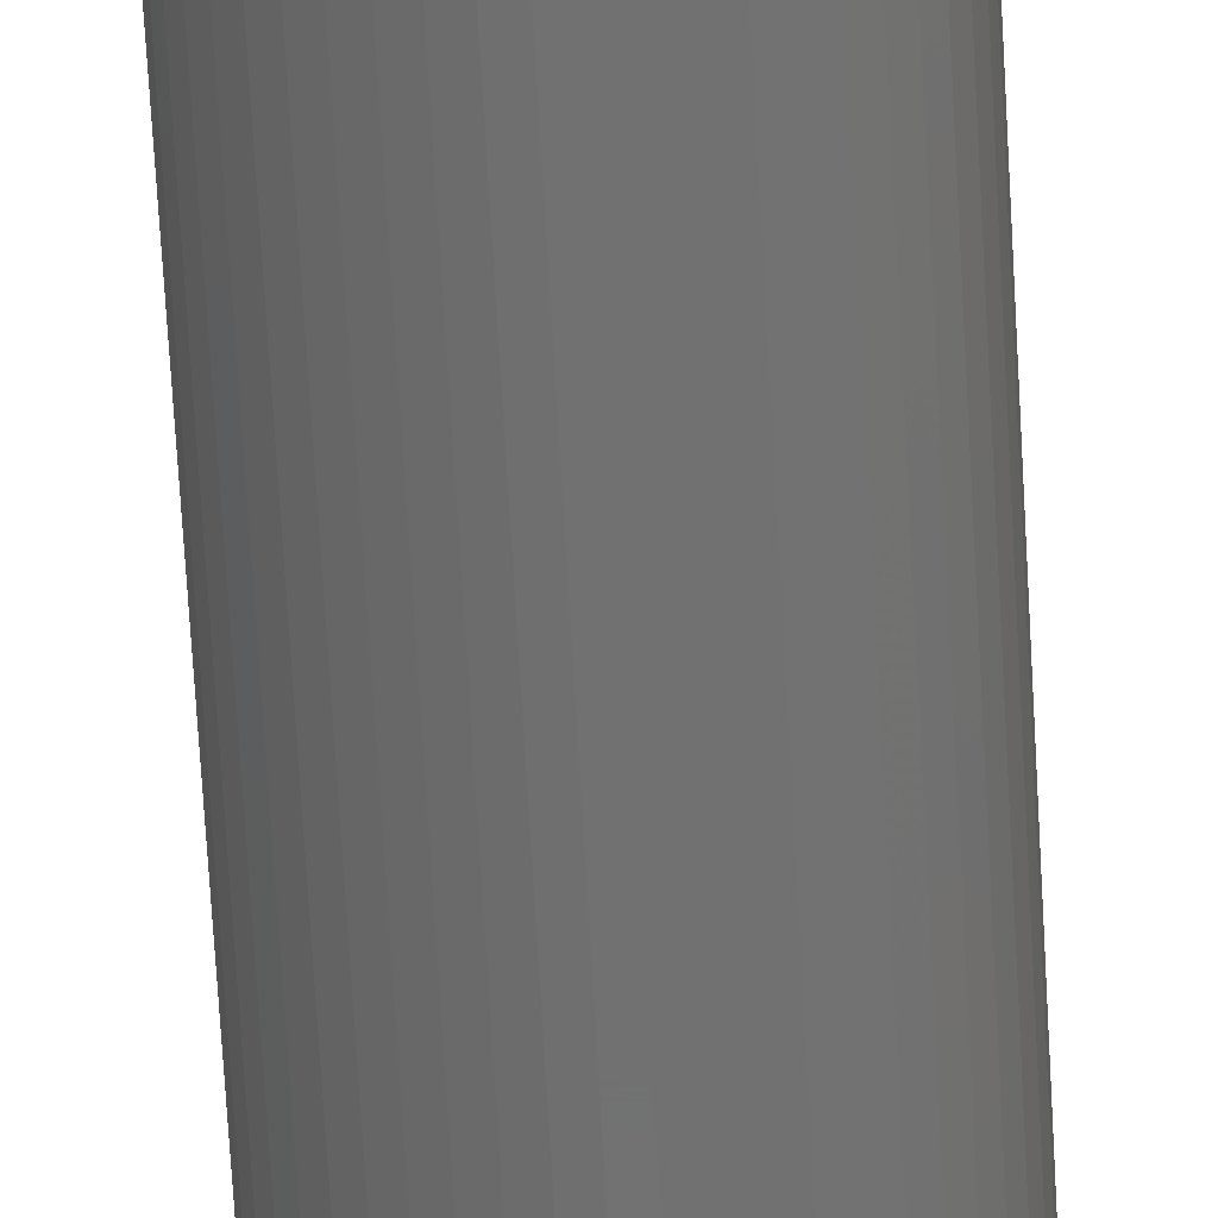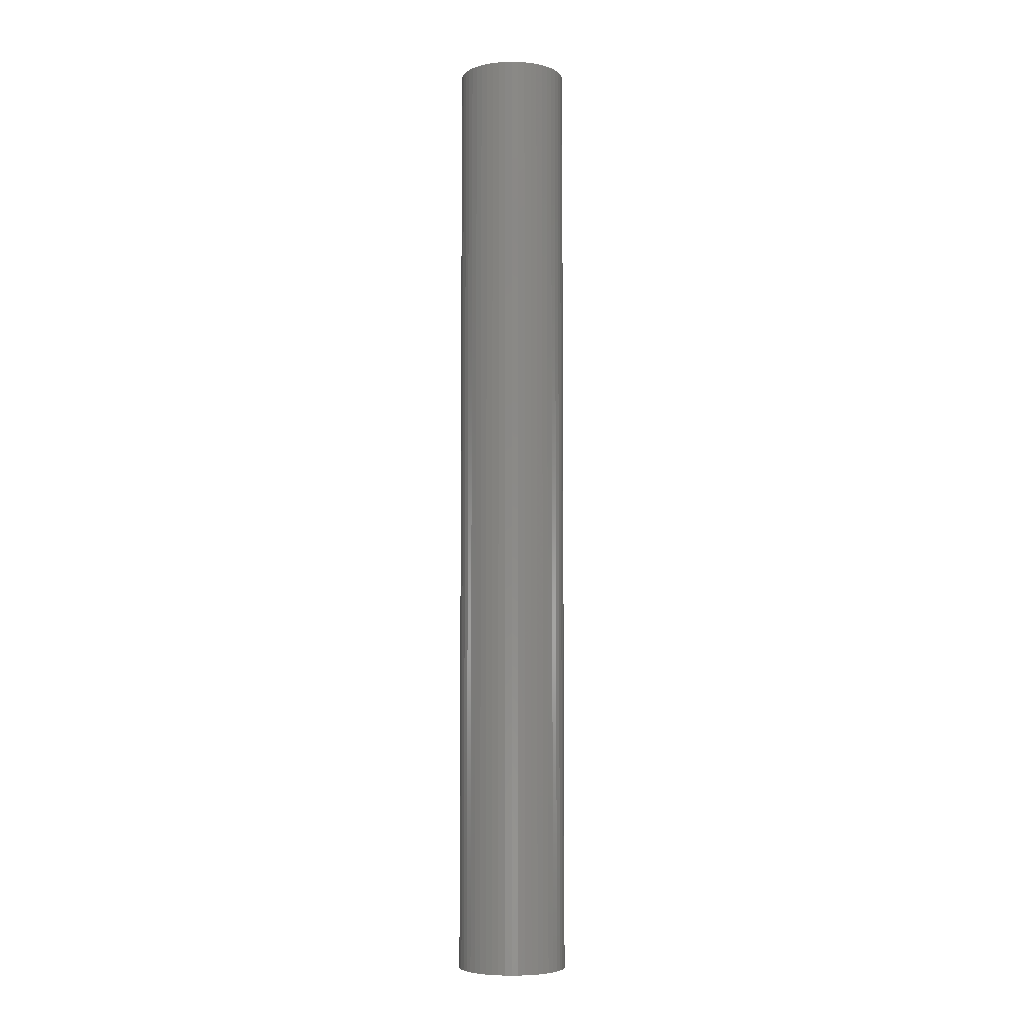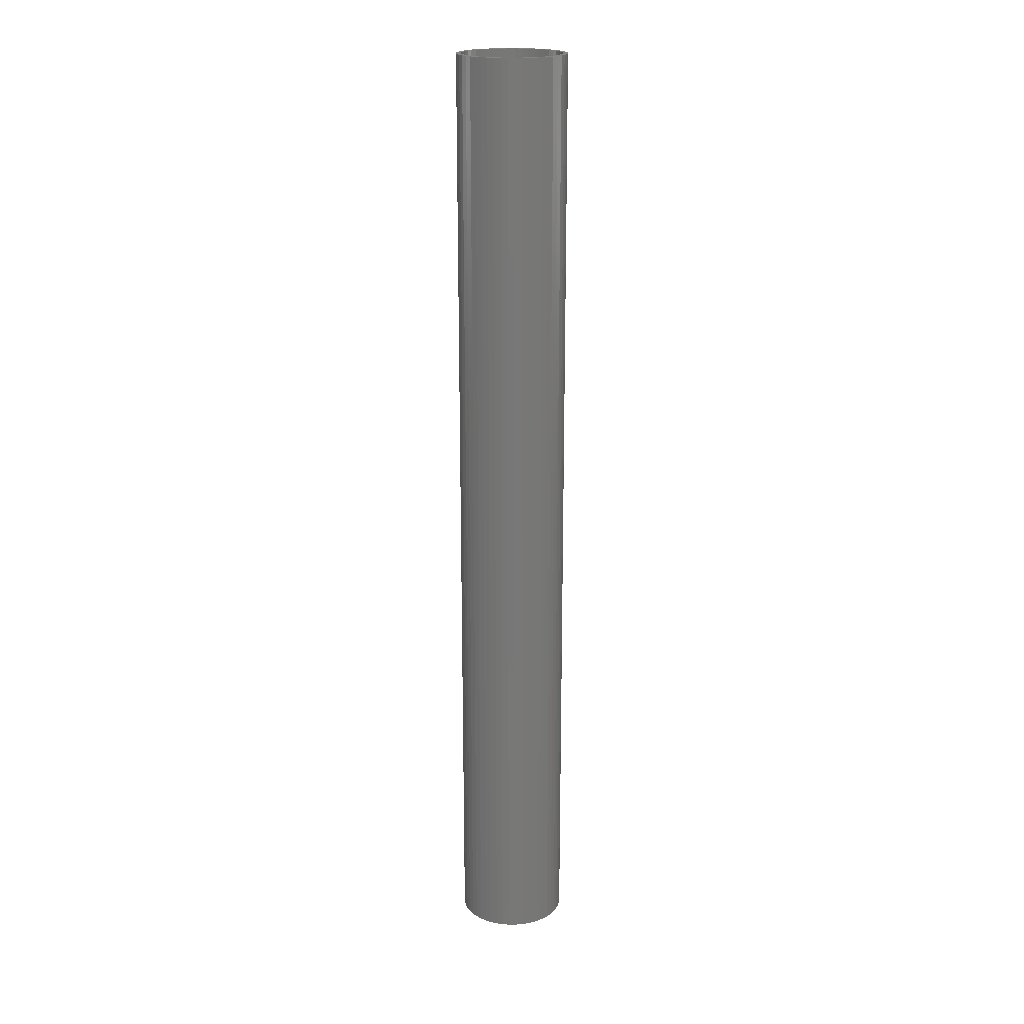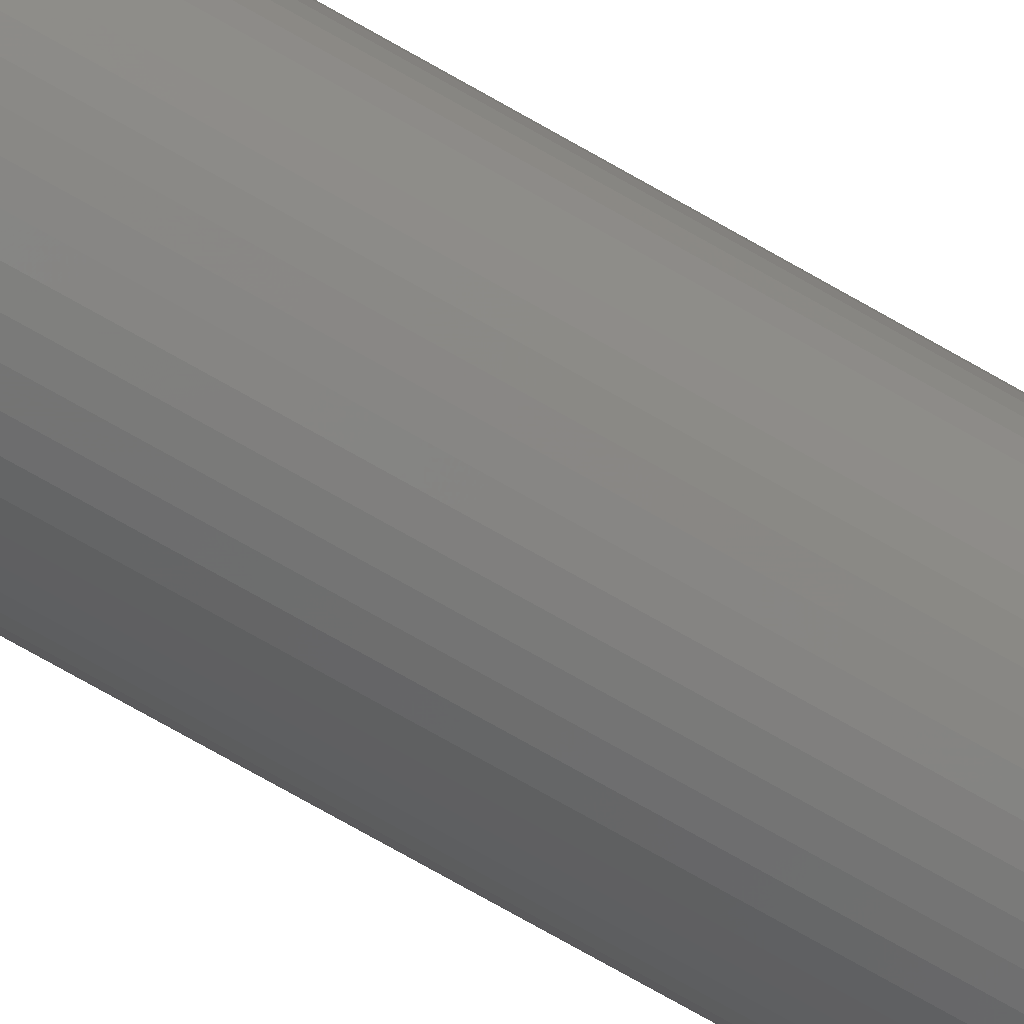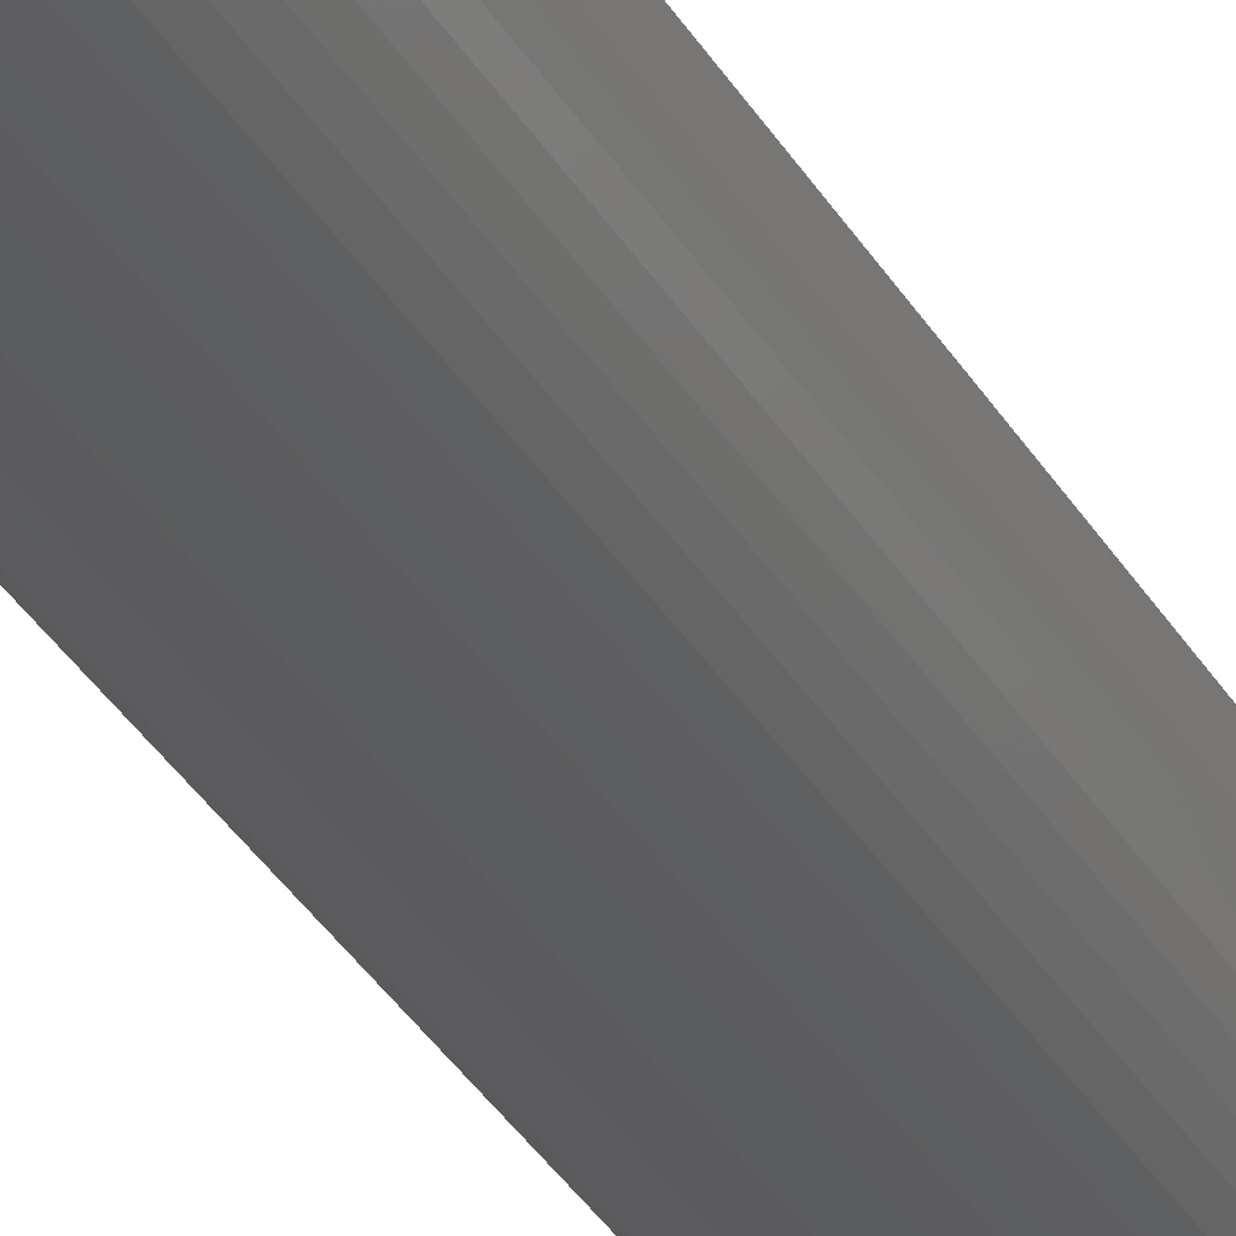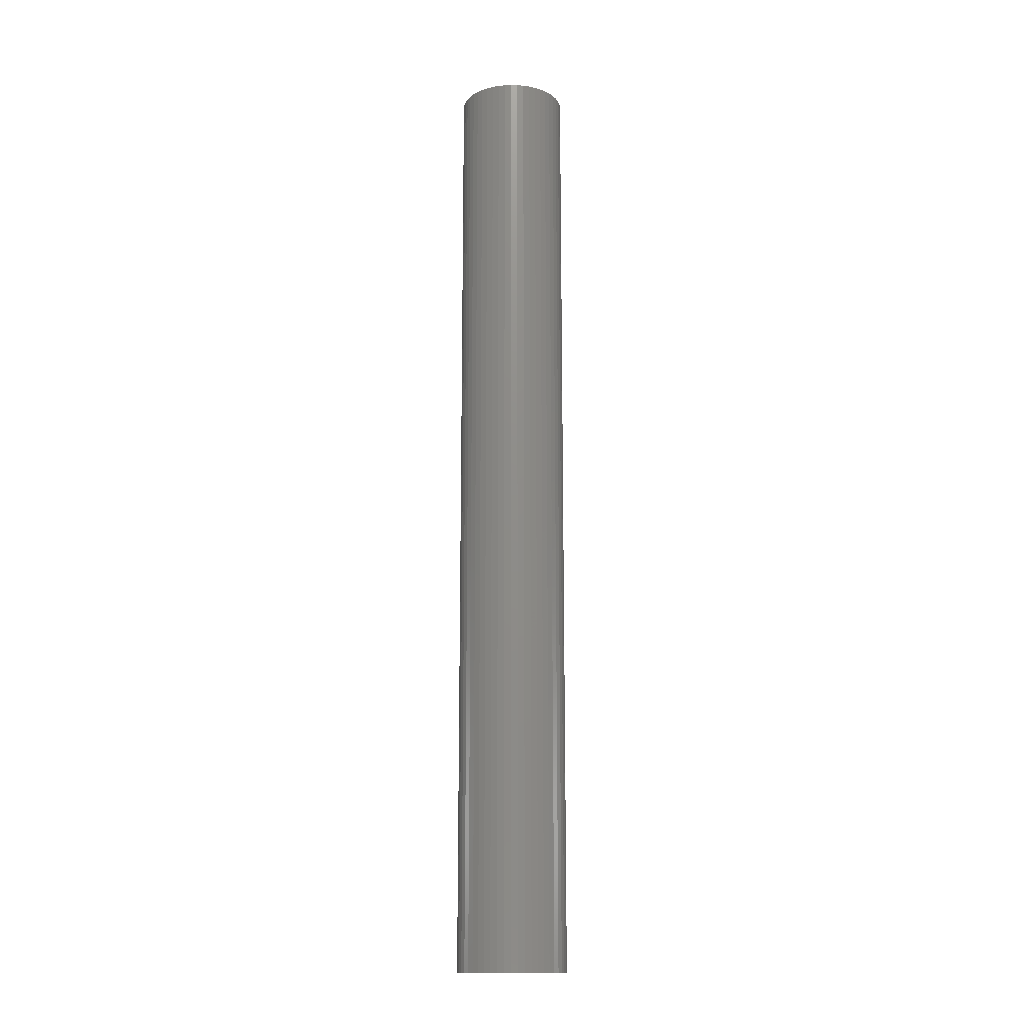
<metadata>
{"format":"stl","ext":"stl","renderer":"f3d","projection":"perspective","resolution":1024,"background":"white","views":[{"elev":-62.8,"azim":3.1,"up":"+Y"},{"elev":-5.7,"azim":-68.0,"up":"+Z"},{"elev":19.7,"azim":-143.6,"up":"+Z"},{"elev":-73.1,"azim":60.2,"up":"+Y"},{"elev":-30.2,"azim":-156.2,"up":"+Y"},{"elev":-15.2,"azim":55.2,"up":"+Z"}]}
</metadata>
<code>
# stl→obj: 200 verts, 400 faces
v 5.75 0 50
v 5.705 0.7207 -50
v 5.705 0.7207 50
v 5.75 0 -50
v -5.75 0 -50
v -5.705 0.7207 50
v -5.705 0.7207 -50
v -5.75 0 50
v 0.361 5.739 -50
v -0.361 5.739 50
v 0.361 5.739 50
v -0.361 5.739 -50
v -0.361 -5.739 -50
v 0.361 -5.739 50
v -0.361 -5.739 50
v 0.361 -5.739 -50
v 4.192 3.936 -50
v 3.665 4.43 50
v 4.192 3.936 50
v 3.665 4.43 -50
v -3.665 4.43 -50
v -4.192 3.936 50
v -3.665 4.43 50
v -4.192 3.936 -50
v -1.777 5.469 -50
v -2.448 5.203 50
v -1.777 5.469 50
v -2.448 5.203 -50
v 5.346 2.117 50
v 5.039 2.77 -50
v 5.039 2.77 50
v 5.346 2.117 -50
v 5.569 1.43 -50
v 5.569 1.43 50
v 2.448 5.203 -50
v 1.777 5.469 50
v 2.448 5.203 50
v 1.777 5.469 -50
v 1.077 5.648 50
v 1.077 5.648 -50
v 3.081 4.855 -50
v 3.081 4.855 50
v -5.346 2.117 -50
v -5.039 2.77 50
v -5.039 2.77 -50
v -5.346 2.117 50
v -5.569 1.43 -50
v -5.569 1.43 50
v -1.077 5.648 50
v -1.077 5.648 -50
v 1.077 -5.648 50
v 1.077 -5.648 -50
v 4.652 3.38 50
v 4.652 3.38 -50
v -4.652 3.38 50
v -4.652 3.38 -50
v 5.25 0 50
v 5.209 0.658 50
v 5.705 -0.7207 50
v 5.085 1.306 50
v 5.209 -0.658 50
v 5.569 -1.43 50
v 4.881 1.933 50
v 4.601 2.529 50
v 4.247 3.086 50
v 3.827 3.594 50
v 3.346 4.045 50
v 2.813 4.433 50
v 2.235 4.75 50
v 1.622 4.993 50
v 0.9838 5.157 50
v 0.3296 5.24 50
v -0.3296 5.24 50
v -0.9838 5.157 50
v -1.622 4.993 50
v -2.235 4.75 50
v -2.813 4.433 50
v -3.081 4.855 50
v -3.346 4.045 50
v -3.827 3.594 50
v -4.247 3.086 50
v -4.601 2.529 50
v -4.881 1.933 50
v -5.085 1.306 50
v -5.209 0.658 50
v 5.085 -1.306 50
v 5.346 -2.117 50
v 4.881 -1.933 50
v 5.039 -2.77 50
v 4.601 -2.529 50
v 4.652 -3.38 50
v 4.247 -3.086 50
v 4.192 -3.936 50
v 3.827 -3.594 50
v 3.665 -4.43 50
v 3.346 -4.045 50
v 3.081 -4.855 50
v 2.813 -4.433 50
v 2.448 -5.203 50
v 2.235 -4.75 50
v 1.777 -5.469 50
v 1.622 -4.993 50
v 0.9838 -5.157 50
v 0.3296 -5.24 50
v -0.3296 -5.24 50
v -0.9838 -5.157 50
v -1.077 -5.648 50
v -1.622 -4.993 50
v -1.777 -5.469 50
v -2.235 -4.75 50
v -2.448 -5.203 50
v -2.813 -4.433 50
v -3.081 -4.855 50
v -3.346 -4.045 50
v -3.665 -4.43 50
v -3.827 -3.594 50
v -4.192 -3.936 50
v -4.247 -3.086 50
v -4.652 -3.38 50
v -4.601 -2.529 50
v -5.039 -2.77 50
v -4.881 -1.933 50
v -5.346 -2.117 50
v -5.085 -1.306 50
v -5.569 -1.43 50
v -5.209 -0.658 50
v -5.705 -0.7207 50
v -5.25 0 50
v -3.081 4.855 -50
v 5.705 -0.7207 -50
v 5.569 -1.43 -50
v -4.192 -3.936 -50
v -3.665 -4.43 -50
v -5.039 -2.77 -50
v -5.346 -2.117 -50
v -4.652 -3.38 -50
v 5.25 0 -50
v 5.209 -0.658 -50
v 5.085 -1.306 -50
v 5.346 -2.117 -50
v 5.209 0.658 -50
v 4.881 -1.933 -50
v 5.039 -2.77 -50
v 4.601 -2.529 -50
v 4.652 -3.38 -50
v 4.247 -3.086 -50
v 4.192 -3.936 -50
v 3.827 -3.594 -50
v 3.665 -4.43 -50
v 3.346 -4.045 -50
v 3.081 -4.855 -50
v 2.813 -4.433 -50
v 2.448 -5.203 -50
v 2.235 -4.75 -50
v 1.777 -5.469 -50
v 1.622 -4.993 -50
v 0.9838 -5.157 -50
v 0.3296 -5.24 -50
v -0.3296 -5.24 -50
v -0.9838 -5.157 -50
v -1.077 -5.648 -50
v -1.622 -4.993 -50
v -1.777 -5.469 -50
v -2.235 -4.75 -50
v -2.448 -5.203 -50
v -2.813 -4.433 -50
v -3.081 -4.855 -50
v -3.346 -4.045 -50
v -3.827 -3.594 -50
v -4.247 -3.086 -50
v -4.601 -2.529 -50
v -4.881 -1.933 -50
v -5.085 -1.306 -50
v -5.569 -1.43 -50
v -5.209 -0.658 -50
v 5.085 1.306 -50
v 4.881 1.933 -50
v 4.601 2.529 -50
v 4.247 3.086 -50
v 3.827 3.594 -50
v 3.346 4.045 -50
v 2.813 4.433 -50
v 2.235 4.75 -50
v 1.622 4.993 -50
v 0.9838 5.157 -50
v 0.3296 5.24 -50
v -0.3296 5.24 -50
v -0.9838 5.157 -50
v -1.622 4.993 -50
v -2.235 4.75 -50
v -2.813 4.433 -50
v -3.346 4.045 -50
v -3.827 3.594 -50
v -4.247 3.086 -50
v -4.601 2.529 -50
v -4.881 1.933 -50
v -5.085 1.306 -50
v -5.209 0.658 -50
v -5.25 0 -50
v -5.705 -0.7207 -50
f 1 2 3
f 2 1 4
f 5 6 7
f 6 5 8
f 9 10 11
f 10 9 12
f 13 14 15
f 14 13 16
f 17 18 19
f 18 17 20
f 21 22 23
f 22 21 24
f 25 26 27
f 26 25 28
f 29 30 31
f 30 29 32
f 3 33 34
f 33 3 2
f 35 36 37
f 36 35 38
f 38 39 36
f 39 38 40
f 41 37 42
f 37 41 35
f 43 44 45
f 44 43 46
f 47 46 43
f 46 47 48
f 12 49 10
f 49 12 50
f 16 51 14
f 51 16 52
f 34 32 29
f 32 34 33
f 53 17 19
f 17 53 54
f 31 54 53
f 54 31 30
f 40 11 39
f 11 40 9
f 20 42 18
f 42 20 41
f 45 55 56
f 55 45 44
f 56 22 24
f 22 56 55
f 7 48 47
f 48 7 6
f 57 1 3
f 58 3 34
f 1 57 59
f 60 34 29
f 61 59 57
f 59 61 62
f 3 58 57
f 34 60 58
f 63 29 31
f 29 63 60
f 64 31 53
f 31 64 63
f 53 65 64
f 19 65 53
f 19 66 65
f 18 66 19
f 18 67 66
f 42 67 18
f 42 68 67
f 37 68 42
f 37 69 68
f 36 69 37
f 36 70 69
f 39 70 36
f 39 71 70
f 11 71 39
f 11 72 71
f 11 73 72
f 10 73 11
f 10 74 73
f 49 74 10
f 49 75 74
f 27 75 49
f 27 76 75
f 26 76 27
f 26 77 76
f 78 77 26
f 78 79 77
f 23 79 78
f 23 80 79
f 22 80 23
f 22 81 80
f 55 81 22
f 81 55 82
f 44 82 55
f 82 44 83
f 46 83 44
f 83 46 84
f 84 48 85
f 48 84 46
f 86 62 61
f 62 86 87
f 88 87 86
f 87 88 89
f 90 89 88
f 89 90 91
f 92 91 90
f 92 93 91
f 94 93 92
f 94 95 93
f 96 95 94
f 96 97 95
f 98 97 96
f 98 99 97
f 100 99 98
f 100 101 99
f 102 101 100
f 102 51 101
f 103 51 102
f 103 14 51
f 104 14 103
f 105 14 104
f 105 15 14
f 106 15 105
f 106 107 15
f 108 107 106
f 108 109 107
f 110 109 108
f 110 111 109
f 112 111 110
f 112 113 111
f 114 113 112
f 114 115 113
f 116 115 114
f 116 117 115
f 118 117 116
f 119 118 120
f 118 119 117
f 121 120 122
f 120 121 119
f 123 122 124
f 125 124 126
f 122 123 121
f 127 126 128
f 6 85 48
f 85 6 128
f 124 125 123
f 8 128 6
f 126 127 125
f 128 8 127
f 28 78 26
f 78 28 129
f 129 23 78
f 23 129 21
f 50 27 49
f 27 50 25
f 62 130 59
f 130 62 131
f 132 115 117
f 115 132 133
f 134 123 135
f 123 134 121
f 136 121 134
f 121 136 119
f 137 4 130
f 138 130 131
f 4 137 2
f 139 131 140
f 141 2 137
f 2 141 33
f 130 138 137
f 131 139 138
f 142 140 143
f 140 142 139
f 144 143 145
f 143 144 142
f 145 146 144
f 147 146 145
f 147 148 146
f 149 148 147
f 149 150 148
f 151 150 149
f 151 152 150
f 153 152 151
f 153 154 152
f 155 154 153
f 155 156 154
f 52 156 155
f 52 157 156
f 16 157 52
f 16 158 157
f 16 159 158
f 13 159 16
f 13 160 159
f 161 160 13
f 161 162 160
f 163 162 161
f 163 164 162
f 165 164 163
f 165 166 164
f 167 166 165
f 167 168 166
f 133 168 167
f 133 169 168
f 132 169 133
f 132 170 169
f 136 170 132
f 170 136 171
f 134 171 136
f 171 134 172
f 135 172 134
f 172 135 173
f 173 174 175
f 174 173 135
f 176 33 141
f 33 176 32
f 177 32 176
f 32 177 30
f 178 30 177
f 30 178 54
f 179 54 178
f 179 17 54
f 180 17 179
f 180 20 17
f 181 20 180
f 181 41 20
f 182 41 181
f 182 35 41
f 183 35 182
f 183 38 35
f 184 38 183
f 184 40 38
f 185 40 184
f 185 9 40
f 186 9 185
f 187 9 186
f 187 12 9
f 188 12 187
f 188 50 12
f 189 50 188
f 189 25 50
f 190 25 189
f 190 28 25
f 191 28 190
f 191 129 28
f 192 129 191
f 192 21 129
f 193 21 192
f 193 24 21
f 194 24 193
f 56 194 195
f 194 56 24
f 45 195 196
f 195 45 56
f 43 196 197
f 47 197 198
f 196 43 45
f 7 198 199
f 200 175 174
f 175 200 199
f 197 47 43
f 5 199 200
f 198 7 47
f 199 5 7
f 153 97 99
f 97 153 151
f 89 140 87
f 140 89 143
f 59 4 1
f 4 59 130
f 132 119 136
f 119 132 117
f 135 125 174
f 125 135 123
f 149 93 95
f 93 149 147
f 155 99 101
f 99 155 153
f 52 101 51
f 101 52 155
f 91 143 89
f 143 91 145
f 93 145 91
f 145 93 147
f 87 131 62
f 131 87 140
f 161 15 107
f 15 161 13
f 165 109 111
f 109 165 163
f 133 113 115
f 113 133 167
f 174 127 200
f 127 174 125
f 200 8 5
f 8 200 127
f 151 95 97
f 95 151 149
f 163 107 109
f 107 163 161
f 167 111 113
f 111 167 165
f 178 65 179
f 65 178 64
f 184 69 70
f 69 184 183
f 190 75 76
f 75 190 189
f 83 195 82
f 195 83 196
f 139 61 138
f 61 139 86
f 181 66 67
f 66 181 180
f 187 72 73
f 72 187 186
f 183 68 69
f 68 183 182
f 128 198 85
f 198 128 199
f 81 193 80
f 193 81 194
f 191 76 77
f 76 191 190
f 189 74 75
f 74 189 188
f 137 58 141
f 58 137 57
f 168 116 114
f 116 168 169
f 120 172 122
f 172 120 171
f 152 100 98
f 100 152 154
f 179 66 180
f 66 179 65
f 185 70 71
f 70 185 184
f 186 71 72
f 71 186 185
f 182 67 68
f 67 182 181
f 84 196 83
f 196 84 197
f 85 197 84
f 197 85 198
f 82 194 81
f 194 82 195
f 188 73 74
f 73 188 187
f 192 77 79
f 77 192 191
f 193 79 80
f 79 193 192
f 138 57 137
f 57 138 61
f 148 92 146
f 92 148 94
f 126 199 128
f 199 126 175
f 118 171 120
f 171 118 170
f 157 104 103
f 104 157 158
f 150 98 96
f 98 150 152
f 177 64 178
f 64 177 63
f 176 63 177
f 63 176 60
f 141 60 176
f 60 141 58
f 144 88 142
f 88 144 90
f 142 86 139
f 86 142 88
f 146 90 144
f 90 146 92
f 122 173 124
f 173 122 172
f 124 175 126
f 175 124 173
f 116 170 118
f 170 116 169
f 154 102 100
f 102 154 156
f 156 103 102
f 103 156 157
f 158 105 104
f 105 158 159
f 164 112 110
f 112 164 166
f 162 110 108
f 110 162 164
f 148 96 94
f 96 148 150
f 166 114 112
f 114 166 168
f 160 108 106
f 108 160 162
f 159 106 105
f 106 159 160

</code>
